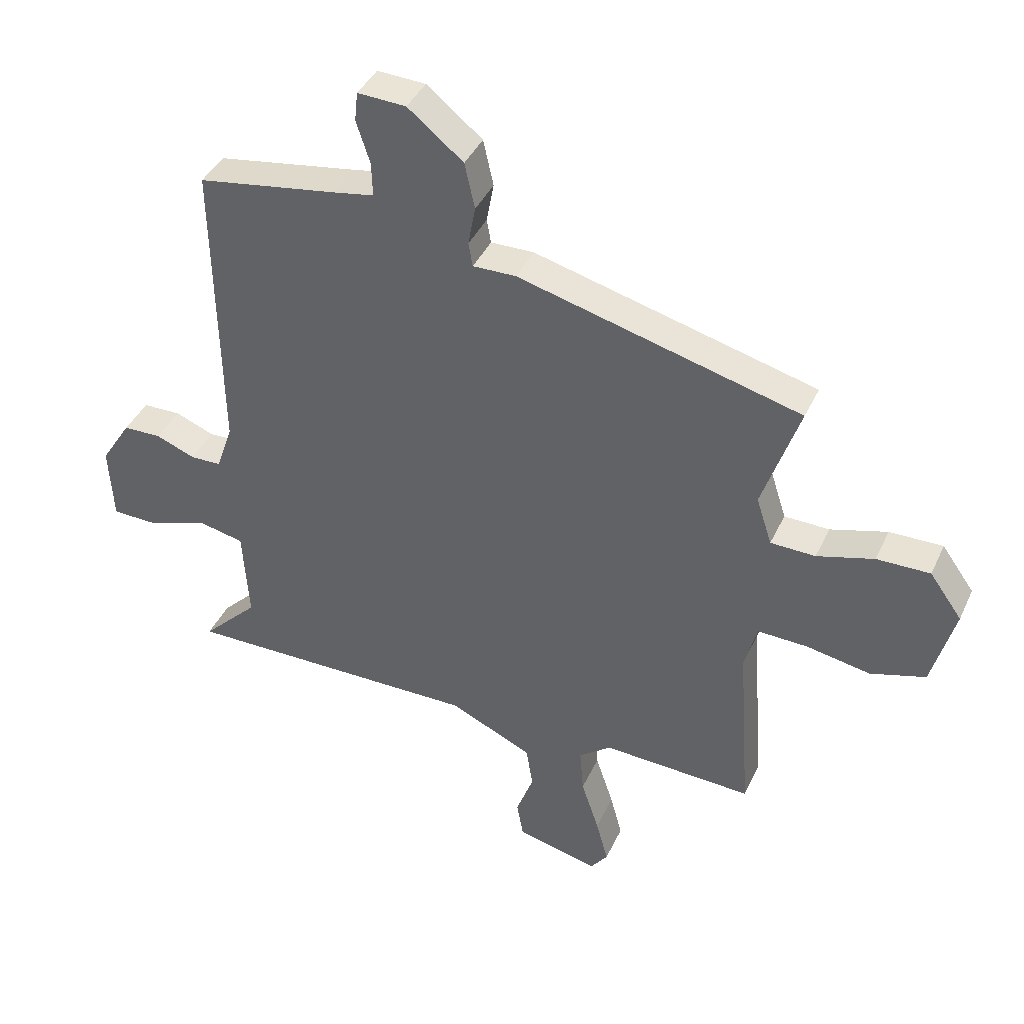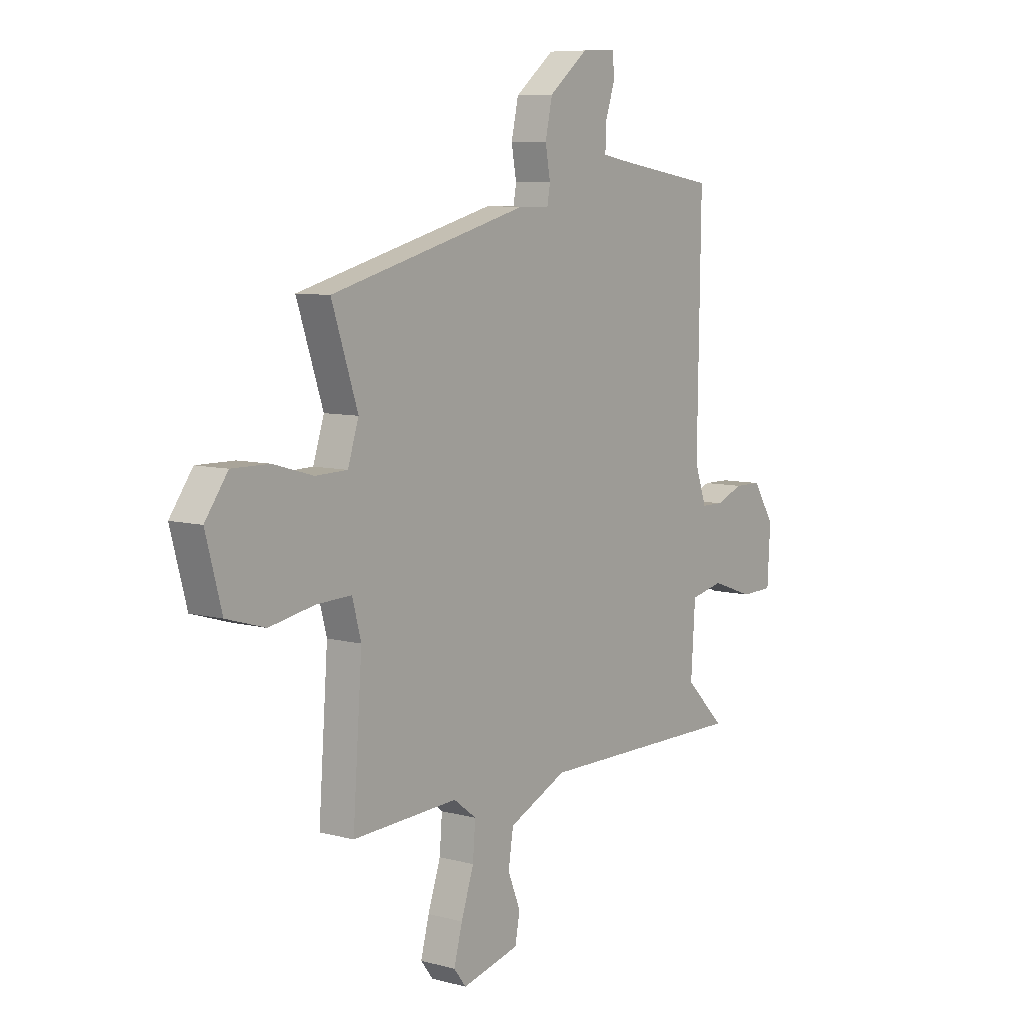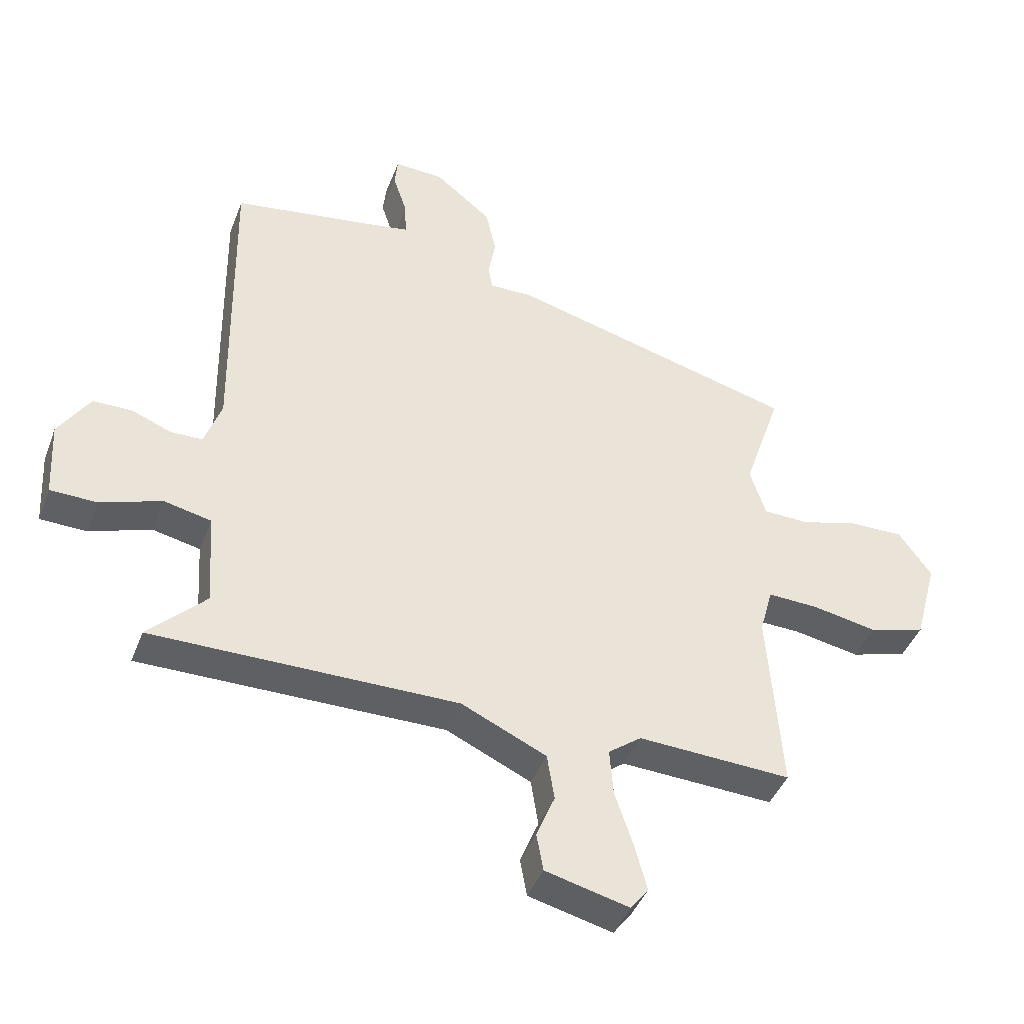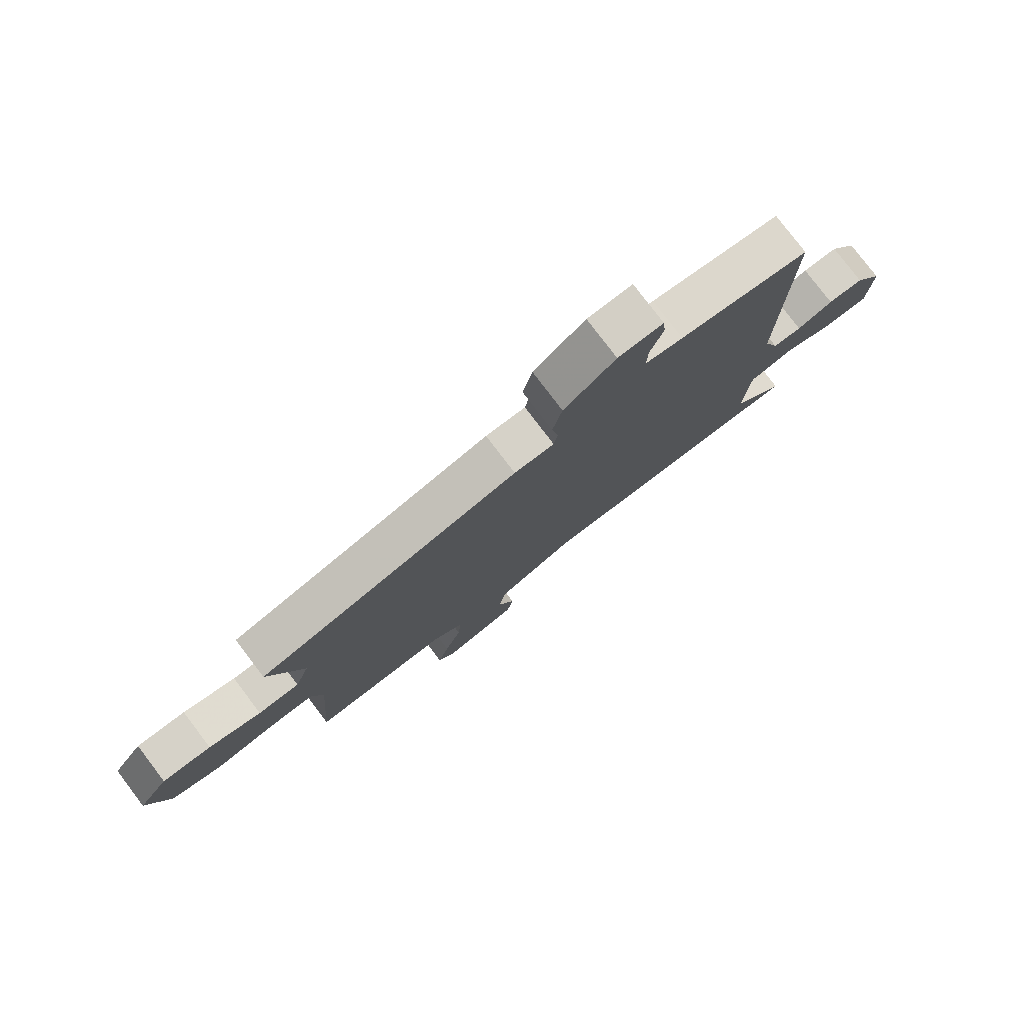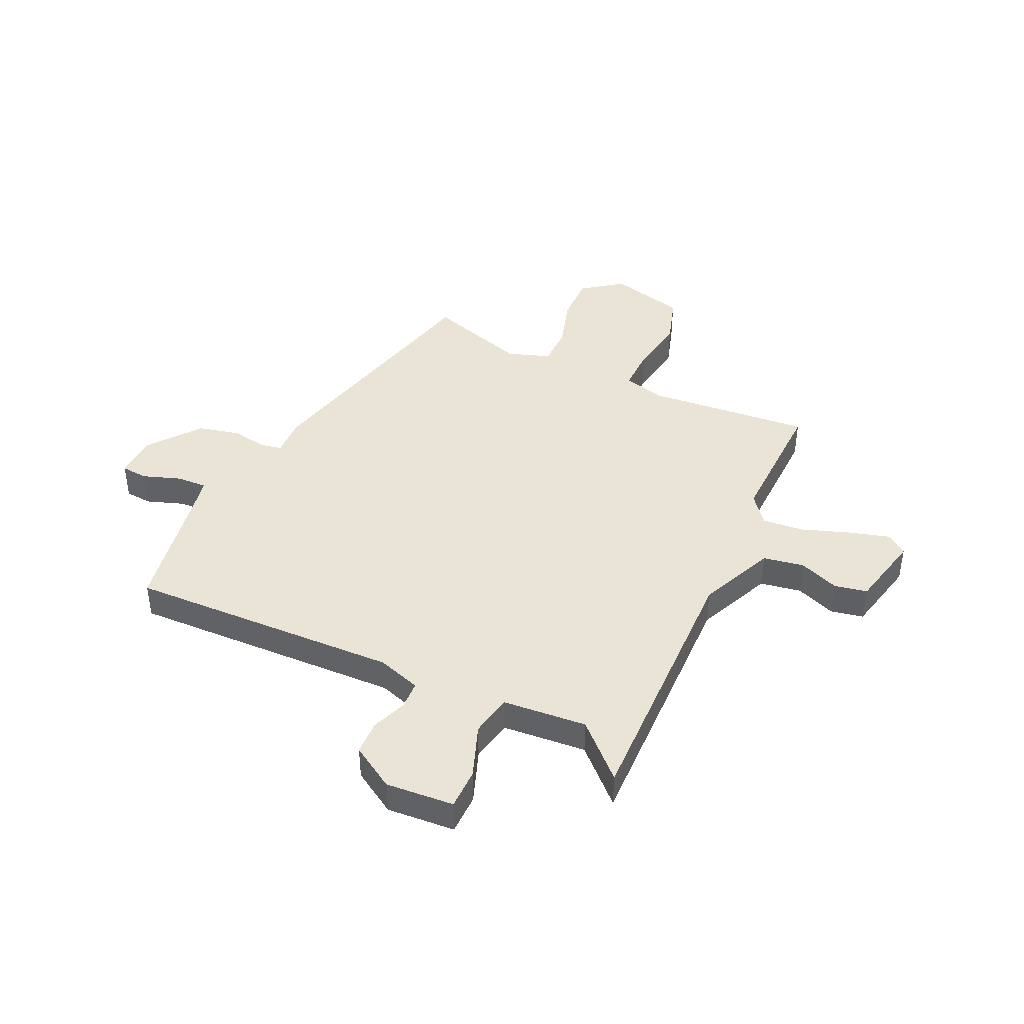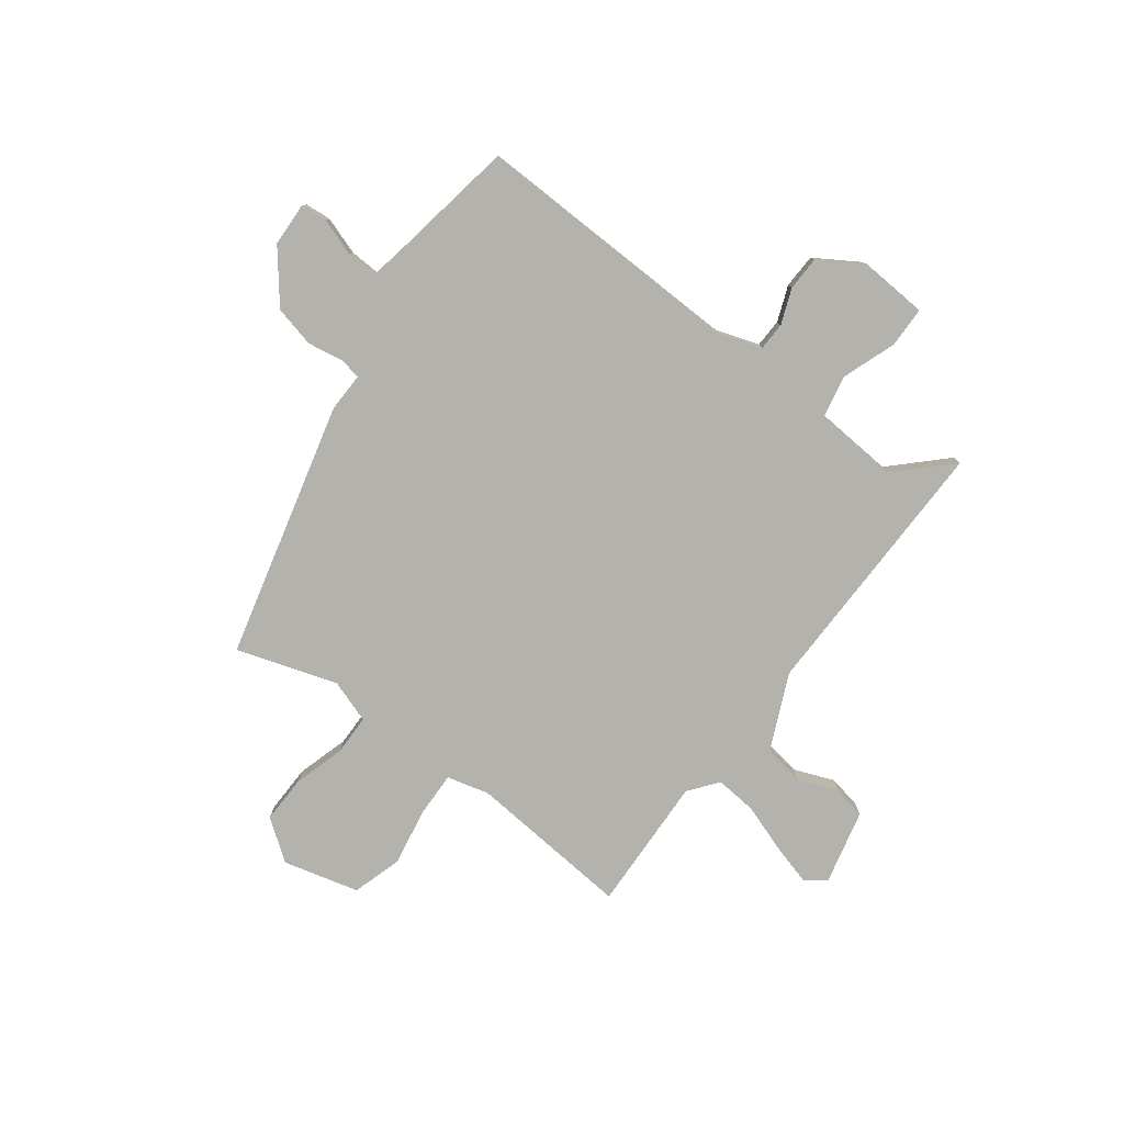
<metadata>
{"format":"obj","ext":"obj","renderer":"f3d","projection":"perspective","resolution":1024,"background":"white","views":[{"elev":40.3,"azim":-156.8,"up":"+Z"},{"elev":7.7,"azim":-52.9,"up":"+Z"},{"elev":-42.7,"azim":159.9,"up":"+Z"},{"elev":78.9,"azim":-37.2,"up":"+Z"},{"elev":42.7,"azim":113.9,"up":"+Y"},{"elev":-79.4,"azim":52.5,"up":"+Y"}]}
</metadata>
<code>
v 0.474 0.07 0.493
v 0.466 0.07 -0.013
v 0.494 0.07 -0.093
v 0.546 0.07 -0.094
v 0.611 0.07 -0.068
v 0.675 0.07 -0.069
v 0.726 0.07 -0.149
v 0.719 0.07 -0.276
v 0.643 0.07 -0.278
v 0.543 0.07 -0.243
v 0.465 0.07 -0.26
v 0.455 0.07 -0.416
v 0.549 0.07 -0.51
v 0.051 0.07 -0.508
v -0.088 0.07 -0.572
v -0.1 0.07 -0.648
v -0.07 0.07 -0.722
v -0.081 0.07 -0.783
v -0.218 0.07 -0.817
v -0.247 0.07 -0.779
v -0.227 0.07 -0.704
v -0.197 0.07 -0.614
v -0.191 0.07 -0.537
v -0.245 0.07 -0.496
v -0.496 0.07 -0.508
v -0.474 0.07 -0.204
v -0.495 0.07 -0.126
v -0.578 0.07 -0.129
v -0.685 0.07 -0.149
v -0.777 0.07 -0.122
v -0.815 0.07 0.018
v -0.761 0.07 0.093
v -0.672 0.07 0.092
v -0.577 0.07 0.065
v -0.502 0.07 0.067
v -0.476 0.07 0.147
v -0.538 0.07 0.332
v -0.066 0.07 0.457
v 0.006 0.07 0.456
v 0.013 0.07 0.496
v 0.001 0.07 0.562
v 0.018 0.07 0.639
v 0.111 0.07 0.714
v 0.192 0.07 0.718
v 0.197 0.07 0.669
v 0.174 0.07 0.599
v 0.172 0.07 0.542
v 0.24 0.07 0.53
v 0.474 0 0.493
v 0.466 0 -0.013
v 0.494 0 -0.093
v 0.546 0 -0.094
v 0.611 0 -0.068
v 0.675 0 -0.069
v 0.726 0 -0.149
v 0.719 0 -0.276
v 0.643 0 -0.278
v 0.543 0 -0.243
v 0.465 0 -0.26
v 0.455 0 -0.416
v 0.549 0 -0.51
v 0.051 0 -0.508
v -0.088 0 -0.572
v -0.1 0 -0.648
v -0.07 0 -0.722
v -0.081 0 -0.783
v -0.218 0 -0.817
v -0.247 0 -0.779
v -0.227 0 -0.704
v -0.197 0 -0.614
v -0.191 0 -0.537
v -0.245 0 -0.496
v -0.496 0 -0.508
v -0.474 0 -0.204
v -0.495 0 -0.126
v -0.578 0 -0.129
v -0.685 0 -0.149
v -0.777 0 -0.122
v -0.815 0 0.018
v -0.761 0 0.093
v -0.672 0 0.092
v -0.577 0 0.065
v -0.502 0 0.067
v -0.476 0 0.147
v -0.538 0 0.332
v -0.066 0 0.457
v 0.006 0 0.456
v 0.013 0 0.496
v 0.001 0 0.562
v 0.018 0 0.639
v 0.111 0 0.714
v 0.192 0 0.718
v 0.197 0 0.669
v 0.174 0 0.599
v 0.172 0 0.542
v 0.24 0 0.53
f 43 44 45 46
f 43 46 47
f 40 41 42 43
f 39 40 43 47
f 36 37 38 39
f 35 36 39 47
f 31 32 33 34
f 31 34 35
f 28 29 30 31
f 27 28 31 35
f 26 27 35 47
f 24 25 26 47
f 19 20 21 22
f 17 18 19 22
f 16 17 22 23
f 15 16 23
f 14 15 23 24
f 12 13 14 24
f 7 8 9 10
f 7 10 11
f 4 5 6 7
f 3 4 7 11
f 2 3 11
f 48 1 2
f 12 24 47 48
f 2 11 12 48
f 94 93 92 91
f 95 94 91
f 91 90 89 88
f 95 91 88 87
f 87 86 85 84
f 95 87 84 83
f 82 81 80 79
f 83 82 79
f 79 78 77 76
f 83 79 76 75
f 95 83 75 74
f 95 74 73 72
f 70 69 68 67
f 70 67 66 65
f 71 70 65 64
f 71 64 63
f 72 71 63 62
f 72 62 61 60
f 58 57 56 55
f 59 58 55
f 55 54 53 52
f 59 55 52 51
f 59 51 50
f 50 49 96
f 96 95 72 60
f 96 60 59 50
f 1 49 50 2
f 2 50 51 3
f 3 51 52 4
f 4 52 53 5
f 5 53 54 6
f 6 54 55 7
f 7 55 56 8
f 8 56 57 9
f 9 57 58 10
f 10 58 59 11
f 11 59 60 12
f 12 60 61 13
f 13 61 62 14
f 14 62 63 15
f 15 63 64 16
f 16 64 65 17
f 17 65 66 18
f 18 66 67 19
f 19 67 68 20
f 20 68 69 21
f 21 69 70 22
f 22 70 71 23
f 23 71 72 24
f 24 72 73 25
f 25 73 74 26
f 26 74 75 27
f 27 75 76 28
f 28 76 77 29
f 29 77 78 30
f 30 78 79 31
f 31 79 80 32
f 32 80 81 33
f 33 81 82 34
f 34 82 83 35
f 35 83 84 36
f 36 84 85 37
f 37 85 86 38
f 38 86 87 39
f 39 87 88 40
f 40 88 89 41
f 41 89 90 42
f 42 90 91 43
f 43 91 92 44
f 44 92 93 45
f 45 93 94 46
f 46 94 95 47
f 47 95 96 48
f 48 96 49 1

</code>
